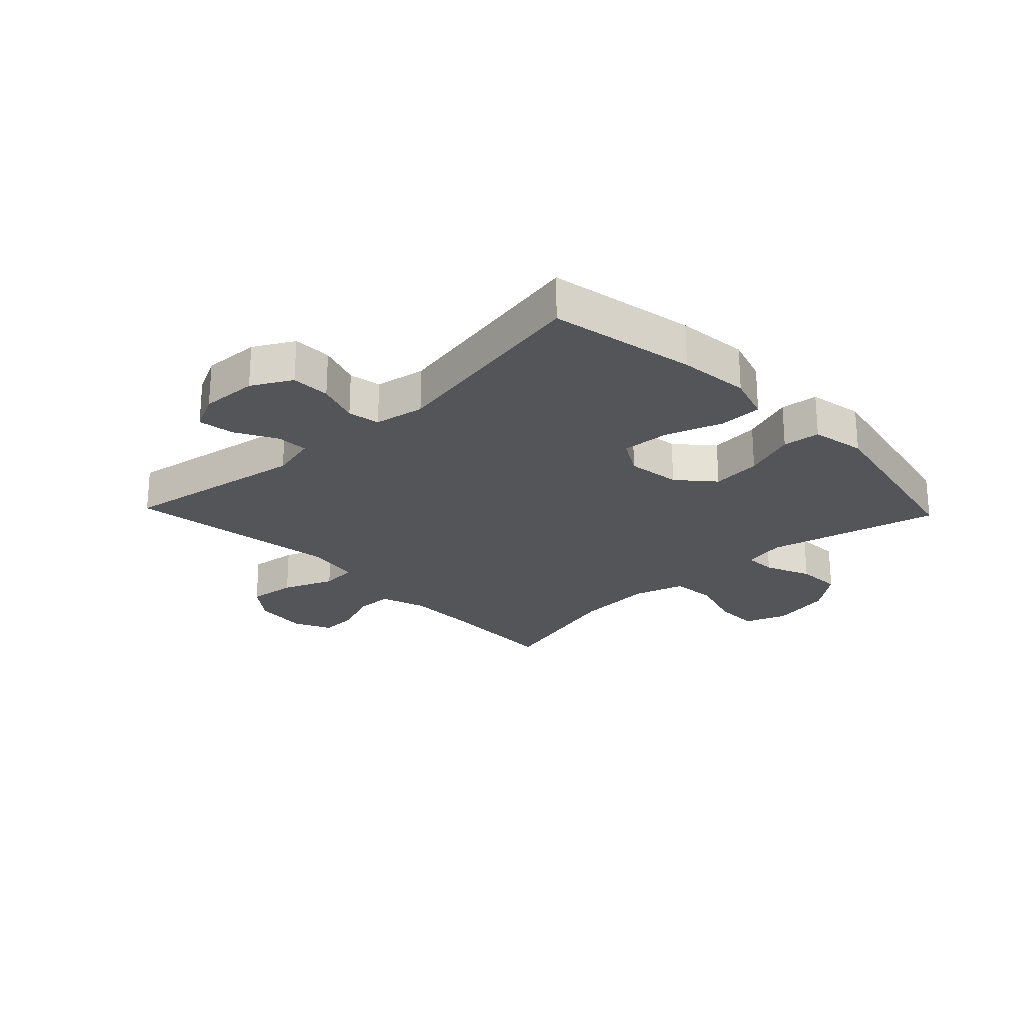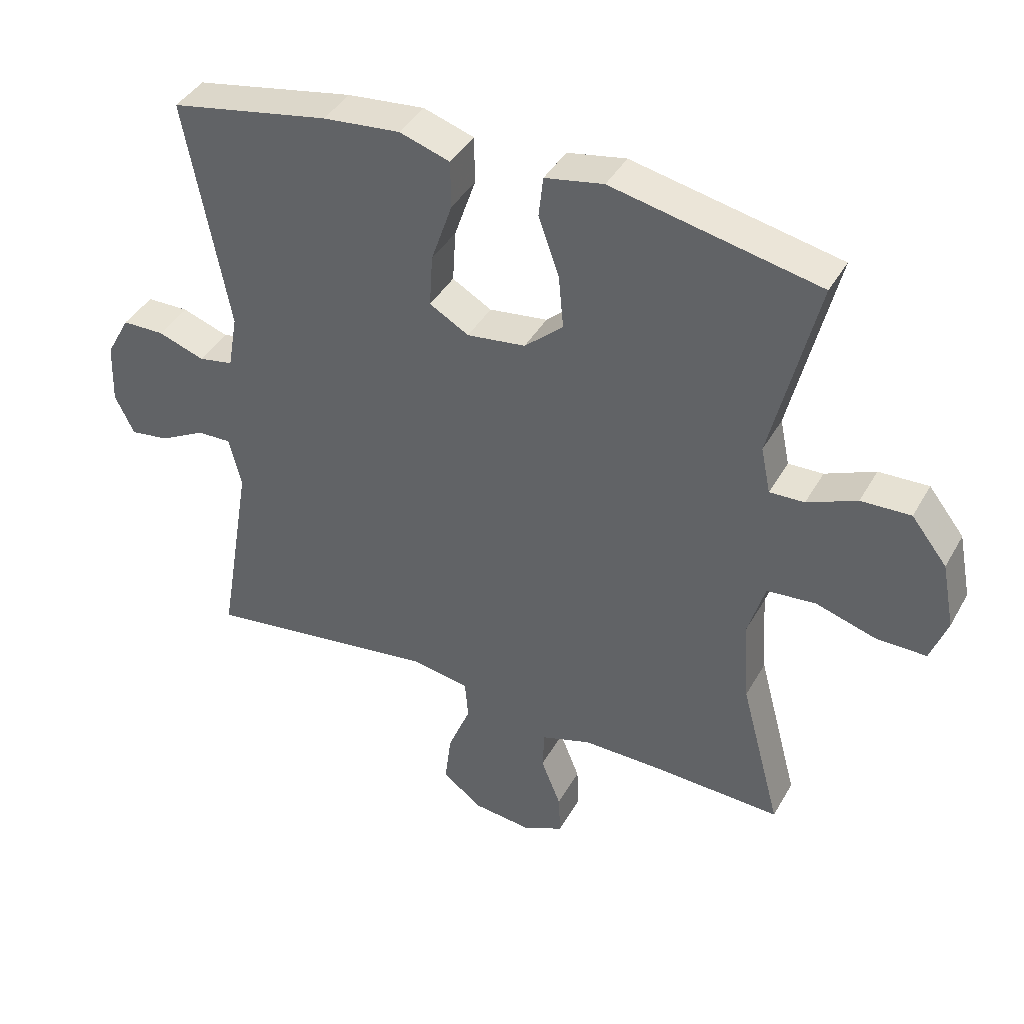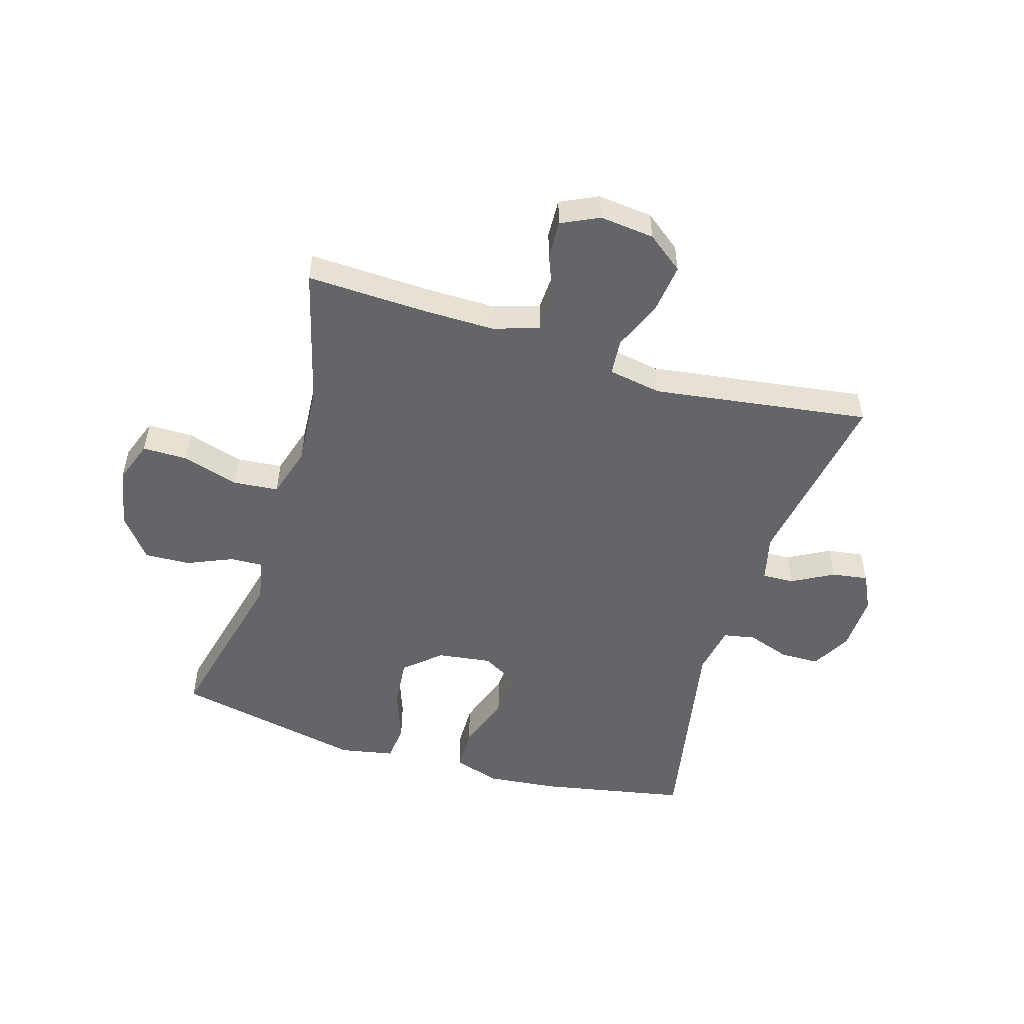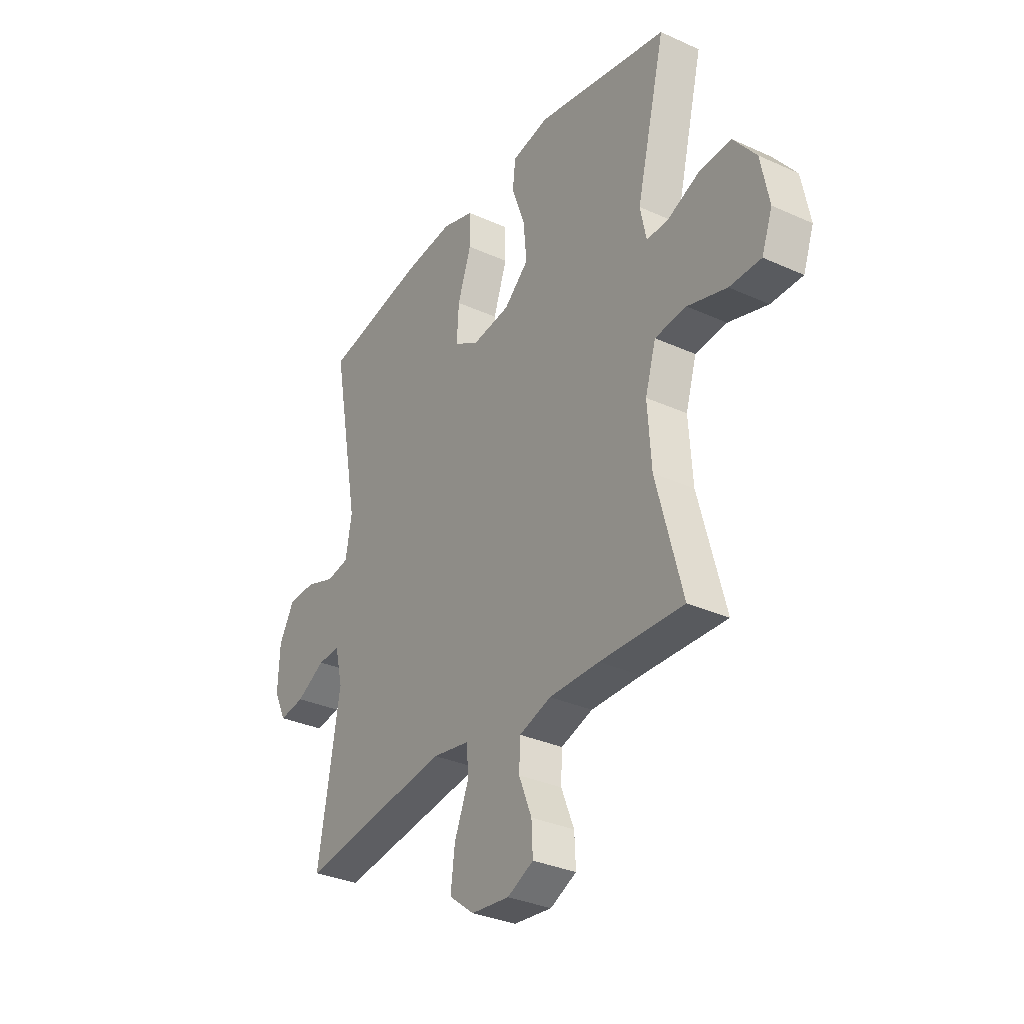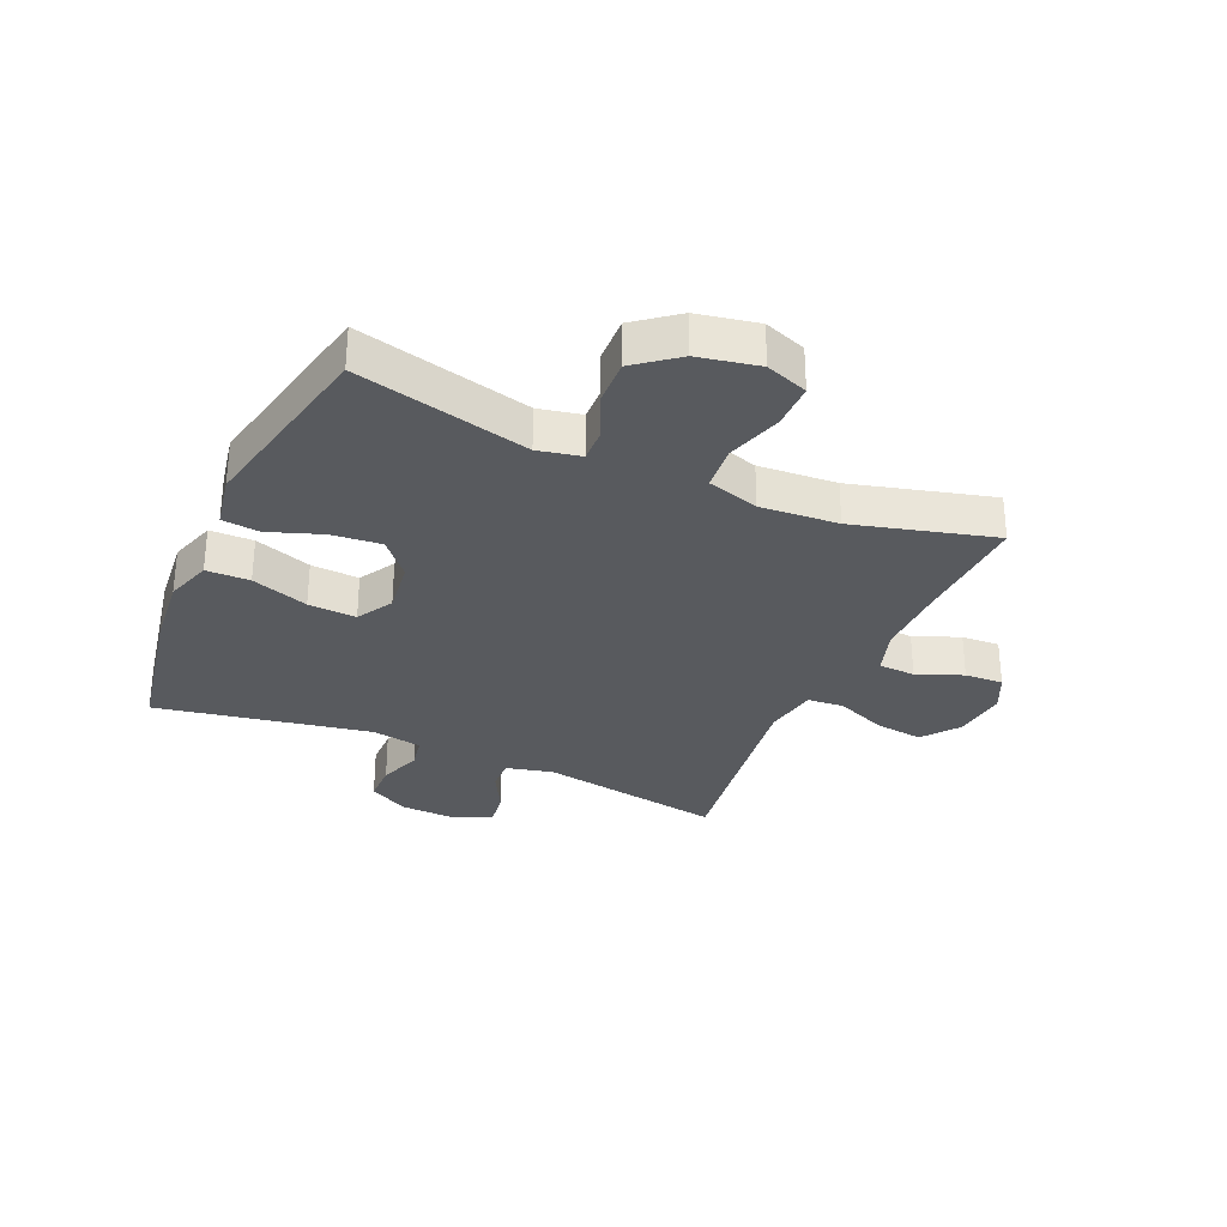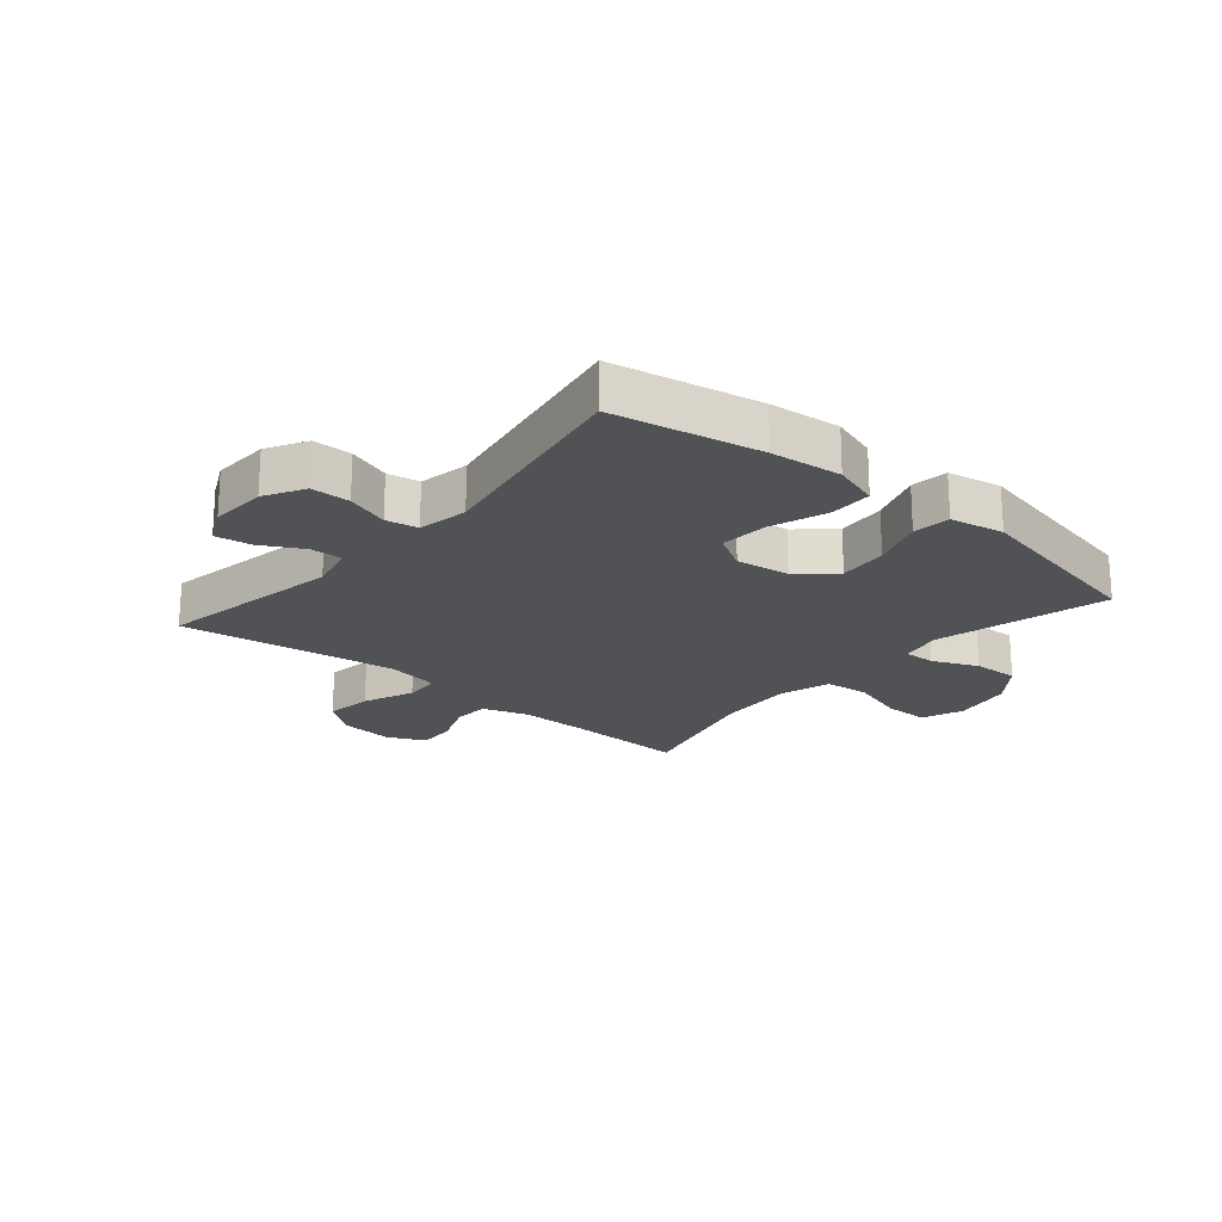
<metadata>
{"format":"obj","ext":"obj","renderer":"f3d","projection":"perspective","resolution":1024,"background":"white","views":[{"elev":-24.0,"azim":-46.3,"up":"+Y"},{"elev":40.7,"azim":27.1,"up":"+Z"},{"elev":-51.5,"azim":163.3,"up":"+Y"},{"elev":-32.5,"azim":57.7,"up":"+Z"},{"elev":-30.8,"azim":66.1,"up":"+Y"},{"elev":-20.8,"azim":-40.4,"up":"+Y"}]}
</metadata>
<code>
v -0.5 0.07 -0.5
v -0.447 0.07 -0.187
v -0.466 0.07 -0.108
v -0.52 0.07 -0.11
v -0.59 0.07 -0.148
v -0.651 0.07 -0.157
v -0.681 0.07 -0.095
v -0.677 0.07 0.001
v -0.64 0.07 0.068
v -0.574 0.07 0.069
v -0.502 0.07 0.044
v -0.448 0.07 0.054
v -0.433 0.07 0.139
v -0.5 0.07 0.5
v -0.252 0.07 0.547
v -0.132 0.07 0.559
v -0.054 0.07 0.534
v -0.053 0.07 0.461
v -0.086 0.07 0.365
v -0.091 0.07 0.284
v -0.03 0.07 0.249
v 0.061 0.07 0.261
v 0.121 0.07 0.314
v 0.113 0.07 0.398
v 0.081 0.07 0.487
v 0.088 0.07 0.55
v 0.179 0.07 0.567
v 0.5 0.07 0.5
v 0.429 0.07 0.209
v 0.444 0.07 0.137
v 0.498 0.07 0.139
v 0.575 0.07 0.172
v 0.652 0.07 0.175
v 0.707 0.07 0.105
v 0.727 0.07 0.003
v 0.701 0.07 -0.068
v 0.625 0.07 -0.068
v 0.53 0.07 -0.039
v 0.454 0.07 -0.046
v 0.428 0.07 -0.133
v 0.437 0.07 -0.264
v 0.5 0.07 -0.5
v 0.298 0.07 -0.492
v 0.177 0.07 -0.491
v 0.1 0.07 -0.516
v 0.097 0.07 -0.578
v 0.128 0.07 -0.655
v 0.131 0.07 -0.72
v 0.068 0.07 -0.75
v -0.024 0.07 -0.74
v -0.085 0.07 -0.693
v -0.075 0.07 -0.612
v -0.04 0.07 -0.526
v -0.045 0.07 -0.465
v -0.135 0.07 -0.449
v -0.5 0 -0.5
v -0.447 0 -0.187
v -0.466 0 -0.108
v -0.52 0 -0.11
v -0.59 0 -0.148
v -0.651 0 -0.157
v -0.681 0 -0.095
v -0.677 0 0.001
v -0.64 0 0.068
v -0.574 0 0.069
v -0.502 0 0.044
v -0.448 0 0.054
v -0.433 0 0.139
v -0.5 0 0.5
v -0.252 0 0.547
v -0.132 0 0.559
v -0.054 0 0.534
v -0.053 0 0.461
v -0.086 0 0.365
v -0.091 0 0.284
v -0.03 0 0.249
v 0.061 0 0.261
v 0.121 0 0.314
v 0.113 0 0.398
v 0.081 0 0.487
v 0.088 0 0.55
v 0.179 0 0.567
v 0.5 0 0.5
v 0.429 0 0.209
v 0.444 0 0.137
v 0.498 0 0.139
v 0.575 0 0.172
v 0.652 0 0.175
v 0.707 0 0.105
v 0.727 0 0.003
v 0.701 0 -0.068
v 0.625 0 -0.068
v 0.53 0 -0.039
v 0.454 0 -0.046
v 0.428 0 -0.133
v 0.437 0 -0.264
v 0.5 0 -0.5
v 0.298 0 -0.492
v 0.177 0 -0.491
v 0.1 0 -0.516
v 0.097 0 -0.578
v 0.128 0 -0.655
v 0.131 0 -0.72
v 0.068 0 -0.75
v -0.024 0 -0.74
v -0.085 0 -0.693
v -0.075 0 -0.612
v -0.04 0 -0.526
v -0.045 0 -0.465
v -0.135 0 -0.449
f 51 52 53
f 50 51 53
f 49 50 53
f 48 49 53
f 47 48 53
f 46 47 53
f 45 46 53 54
f 44 45 54
f 43 44 54 55
f 41 42 43 55
f 36 37 38
f 35 36 38
f 34 35 38
f 33 34 38
f 32 33 38
f 31 32 38
f 30 31 38 39
f 29 30 39 40
f 27 28 29
f 26 27 29
f 25 26 29
f 24 25 29
f 23 24 29 40
f 17 18 19
f 16 17 19
f 15 16 19
f 14 15 19
f 13 14 19
f 12 13 19 20
f 9 10 11
f 8 9 11
f 7 8 11
f 6 7 11
f 5 6 11
f 4 5 11
f 3 4 11 12
f 12 20 21
f 3 12 21
f 2 3 21
f 41 55 1
f 40 41 1
f 23 40 1
f 22 23 1
f 1 2 21 22
f 108 107 106
f 108 106 105
f 108 105 104
f 108 104 103
f 108 103 102
f 108 102 101
f 109 108 101 100
f 109 100 99
f 110 109 99 98
f 110 98 97 96
f 93 92 91
f 93 91 90
f 93 90 89
f 93 89 88
f 93 88 87
f 93 87 86
f 94 93 86 85
f 95 94 85 84
f 84 83 82
f 84 82 81
f 84 81 80
f 84 80 79
f 95 84 79 78
f 74 73 72
f 74 72 71
f 74 71 70
f 74 70 69
f 74 69 68
f 75 74 68 67
f 66 65 64
f 66 64 63
f 66 63 62
f 66 62 61
f 66 61 60
f 66 60 59
f 67 66 59 58
f 76 75 67
f 76 67 58
f 76 58 57
f 56 110 96
f 56 96 95
f 56 95 78
f 56 78 77
f 77 76 57 56
f 1 56 57 2
f 2 57 58 3
f 3 58 59 4
f 4 59 60 5
f 5 60 61 6
f 6 61 62 7
f 7 62 63 8
f 8 63 64 9
f 9 64 65 10
f 10 65 66 11
f 11 66 67 12
f 12 67 68 13
f 13 68 69 14
f 14 69 70 15
f 15 70 71 16
f 16 71 72 17
f 17 72 73 18
f 18 73 74 19
f 19 74 75 20
f 20 75 76 21
f 21 76 77 22
f 22 77 78 23
f 23 78 79 24
f 24 79 80 25
f 25 80 81 26
f 26 81 82 27
f 27 82 83 28
f 28 83 84 29
f 29 84 85 30
f 30 85 86 31
f 31 86 87 32
f 32 87 88 33
f 33 88 89 34
f 34 89 90 35
f 35 90 91 36
f 36 91 92 37
f 37 92 93 38
f 38 93 94 39
f 39 94 95 40
f 40 95 96 41
f 41 96 97 42
f 42 97 98 43
f 43 98 99 44
f 44 99 100 45
f 45 100 101 46
f 46 101 102 47
f 47 102 103 48
f 48 103 104 49
f 49 104 105 50
f 50 105 106 51
f 51 106 107 52
f 52 107 108 53
f 53 108 109 54
f 54 109 110 55
f 55 110 56 1

</code>
